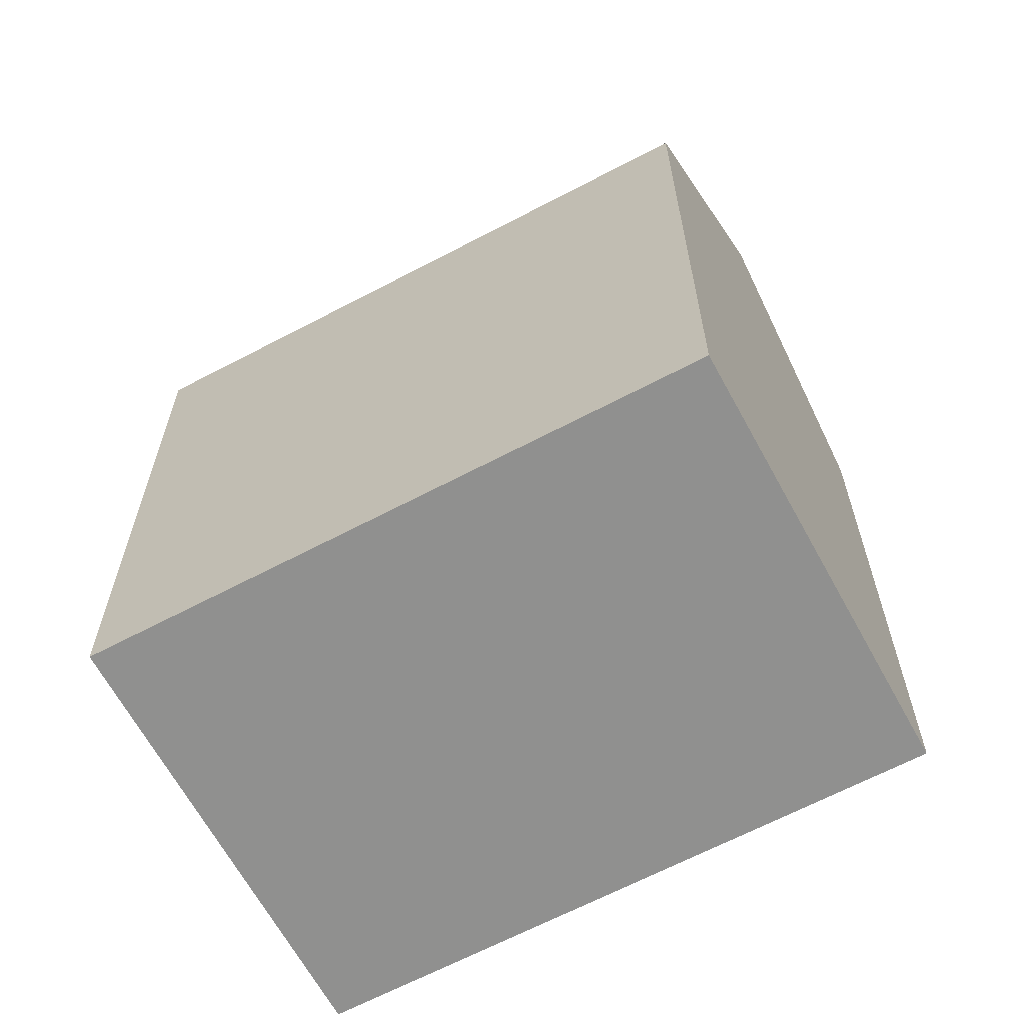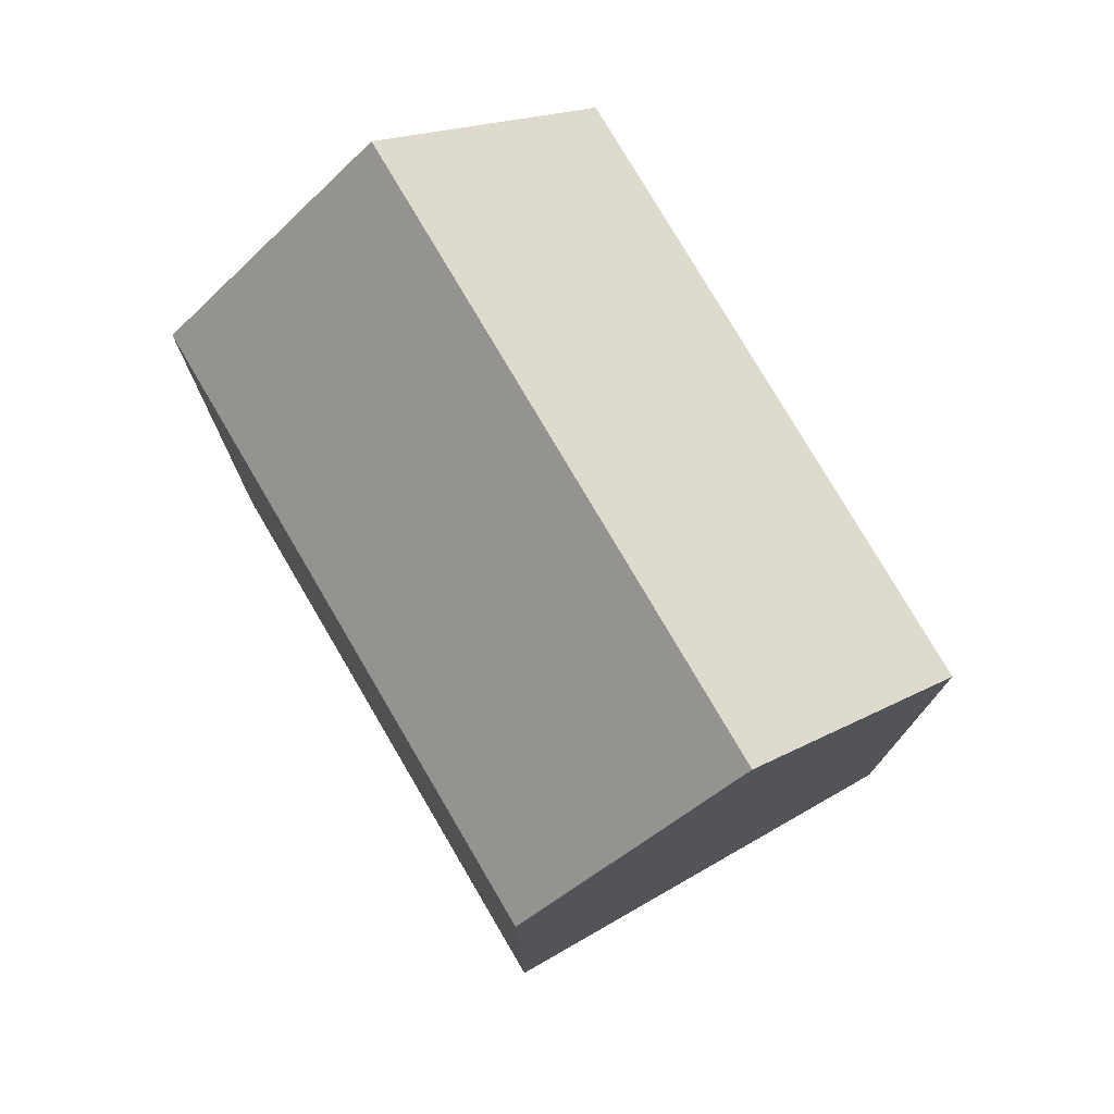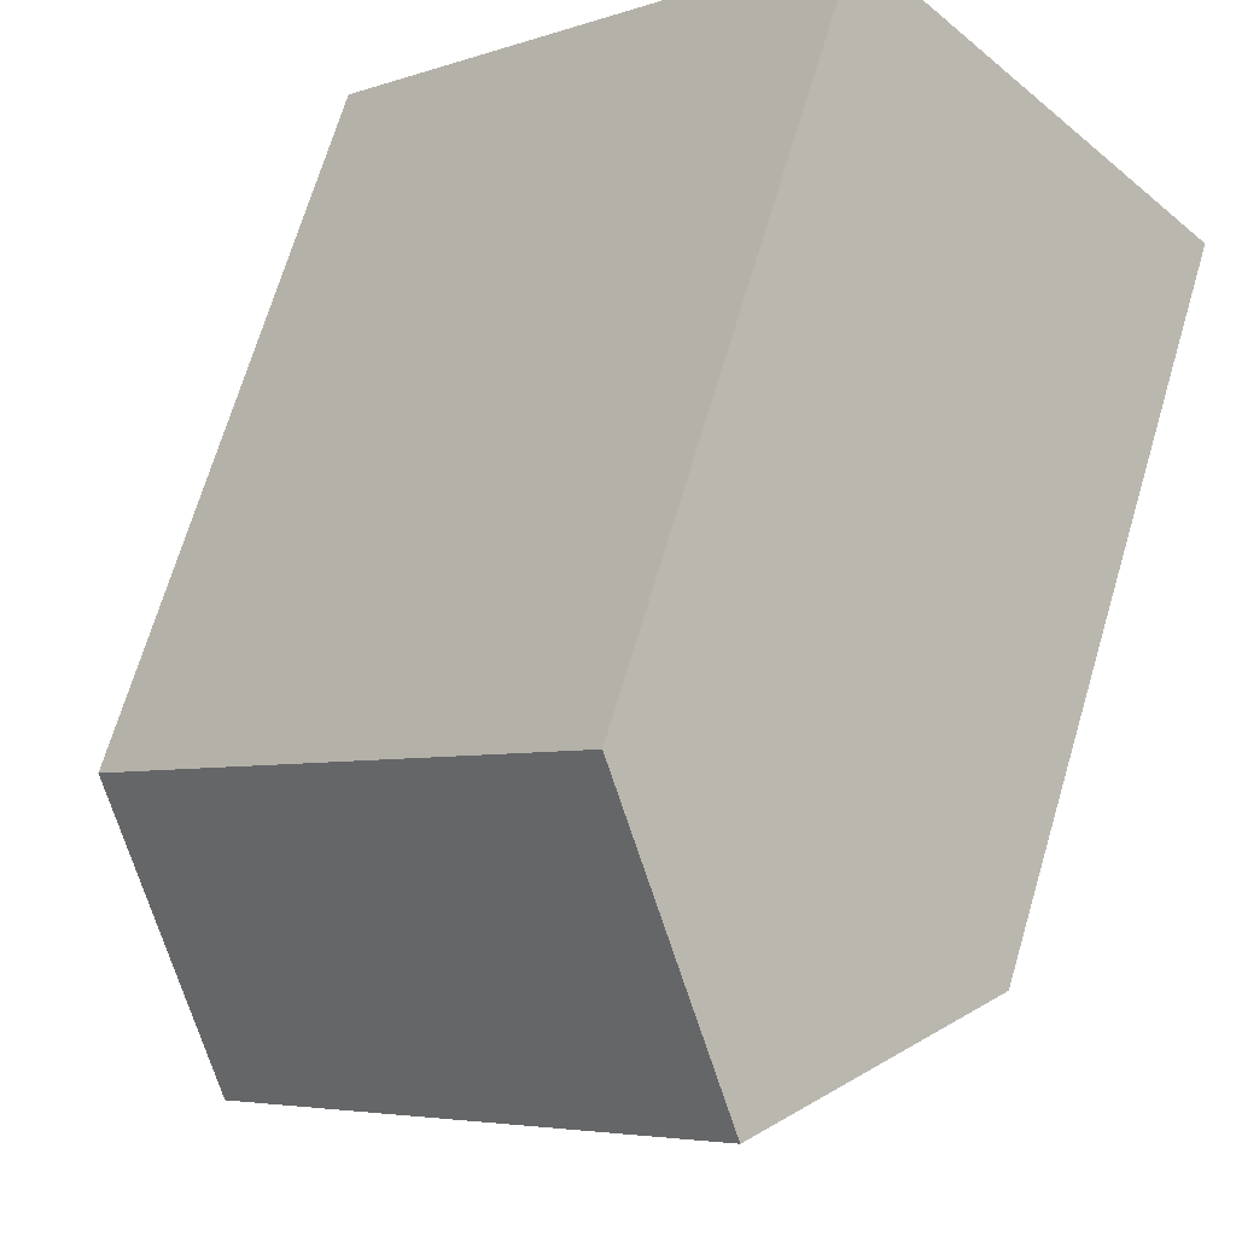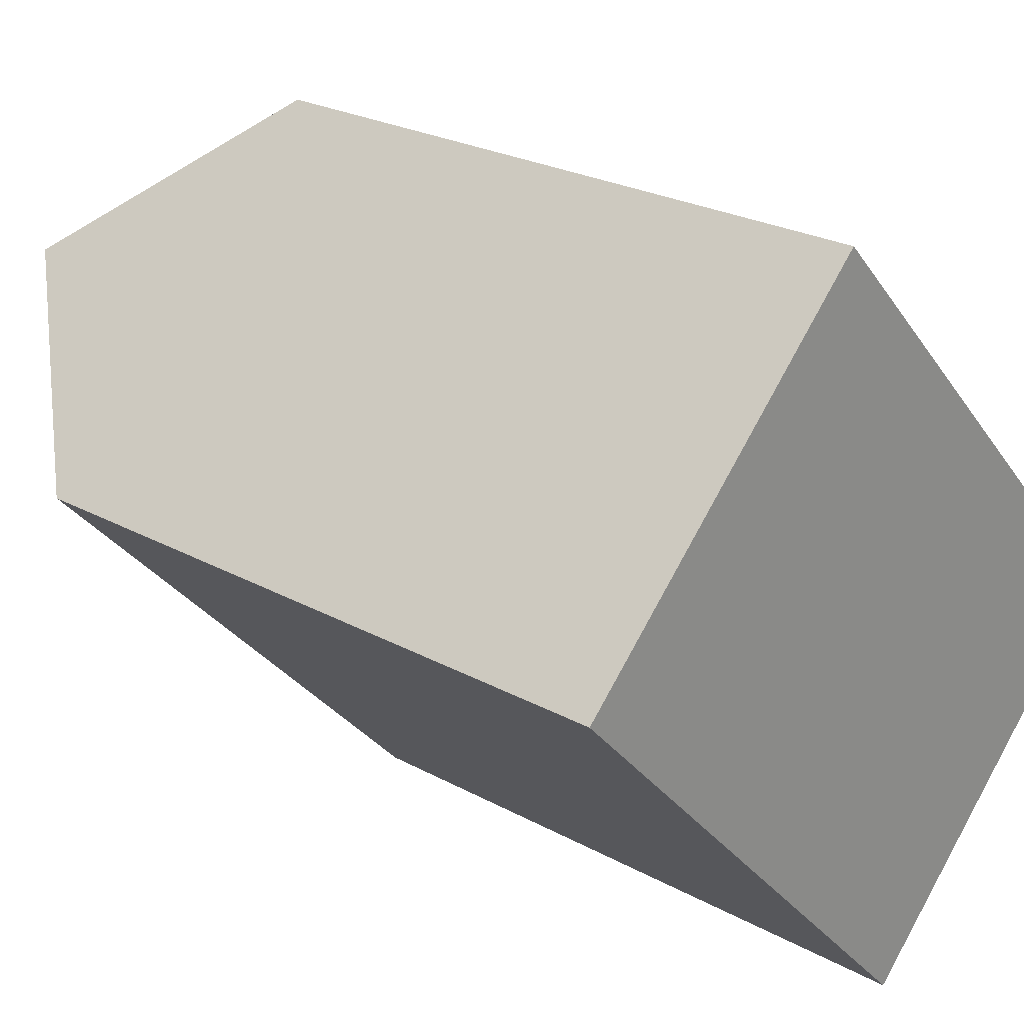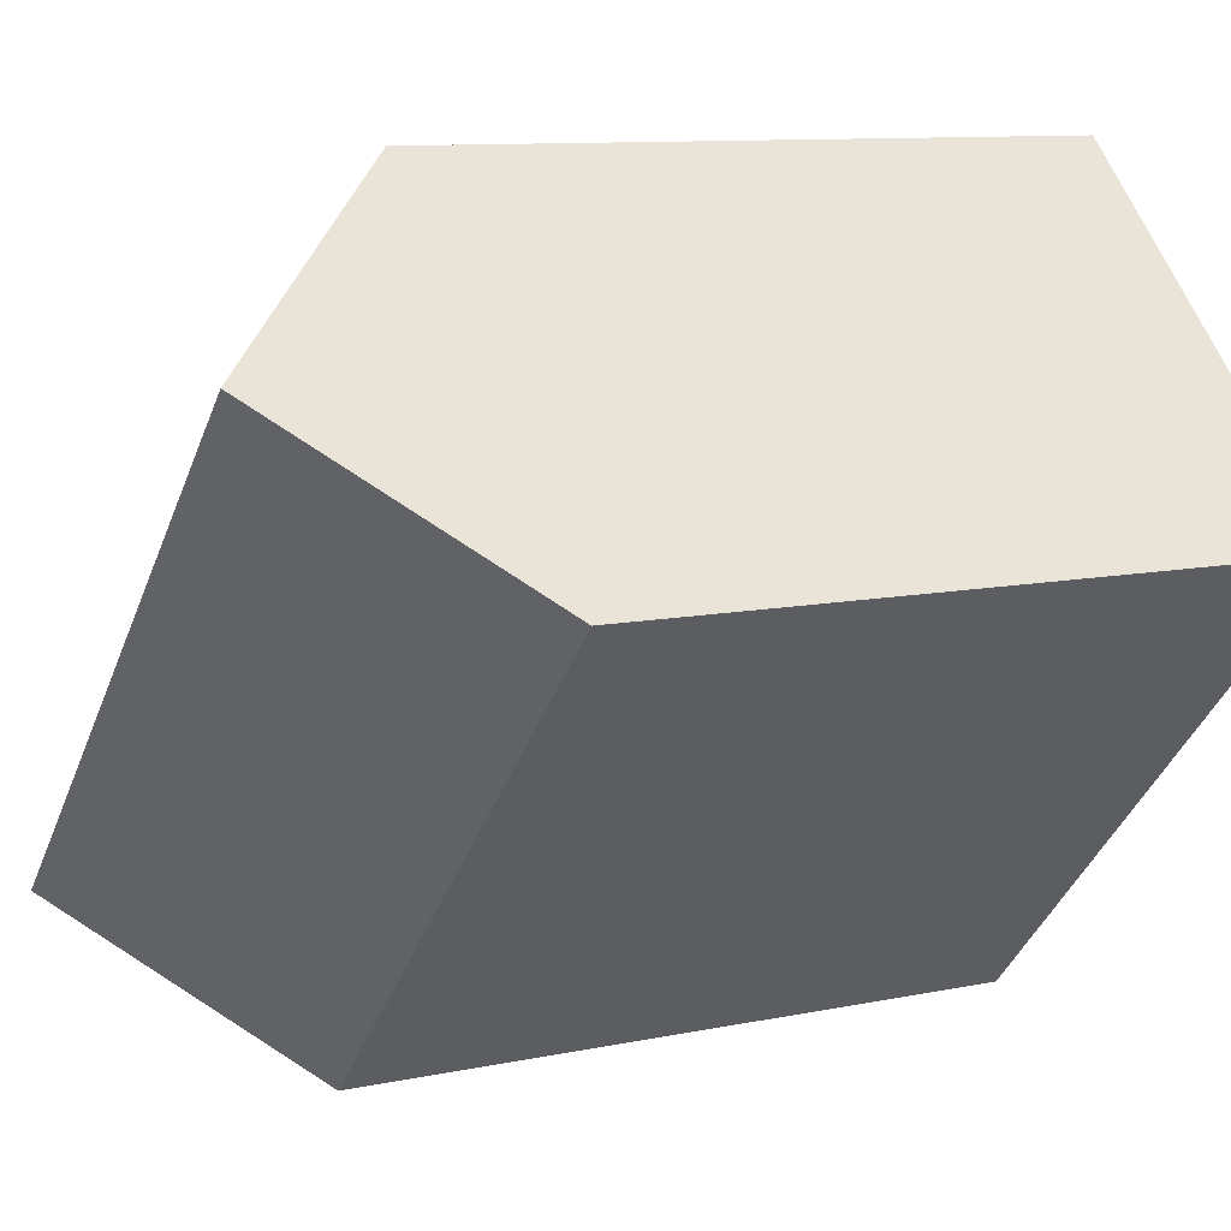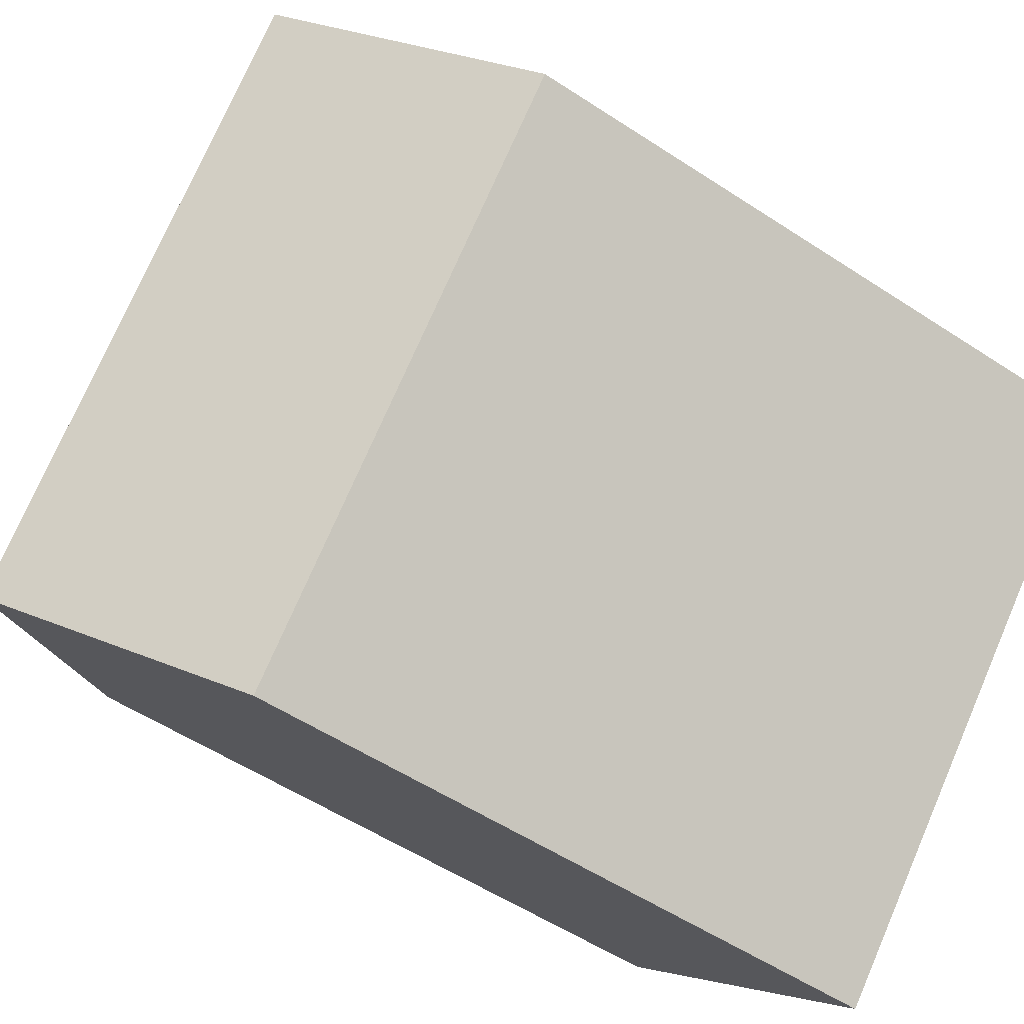
<metadata>
{"format":"obj","ext":"obj","renderer":"f3d","projection":"perspective","resolution":1024,"background":"white","views":[{"elev":-65.5,"azim":74.1,"up":"+Y"},{"elev":77.7,"azim":-74.2,"up":"+Y"},{"elev":70.0,"azim":-163.4,"up":"+Z"},{"elev":24.0,"azim":-47.4,"up":"+Z"},{"elev":9.8,"azim":-119.0,"up":"+Z"},{"elev":-54.3,"azim":-125.0,"up":"+Z"}]}
</metadata>
<code>
v  8.994 18.43 8.839
v  4.497 -2.706e-16 4.42
v  8.993 -5.413e-16 8.84
v  0 0 0
v  0.0003923 18.43 -0.0005843
v  4.497 24.09 4.419
v  12.18 18.43 -12.71
v  16.68 5.077e-16 -8.291
v  12.18 7.783e-16 -12.71
v  21.18 2.37e-16 -3.871
v  21.18 18.43 -3.871
v  16.68 24.09 -8.291
g defaultobject
f 1 2 3
f 2 1 4
f 4 1 5
f 5 1 6
f 7 8 9
f 8 7 10
f 10 7 11
f 11 7 12
f 5 9 4
f 9 5 7
f 10 1 3
f 1 10 11
f 12 5 6
f 5 12 7
f 11 6 1
f 6 11 12
f 2 10 3
f 10 2 4
f 10 4 8
f 8 4 9

</code>
